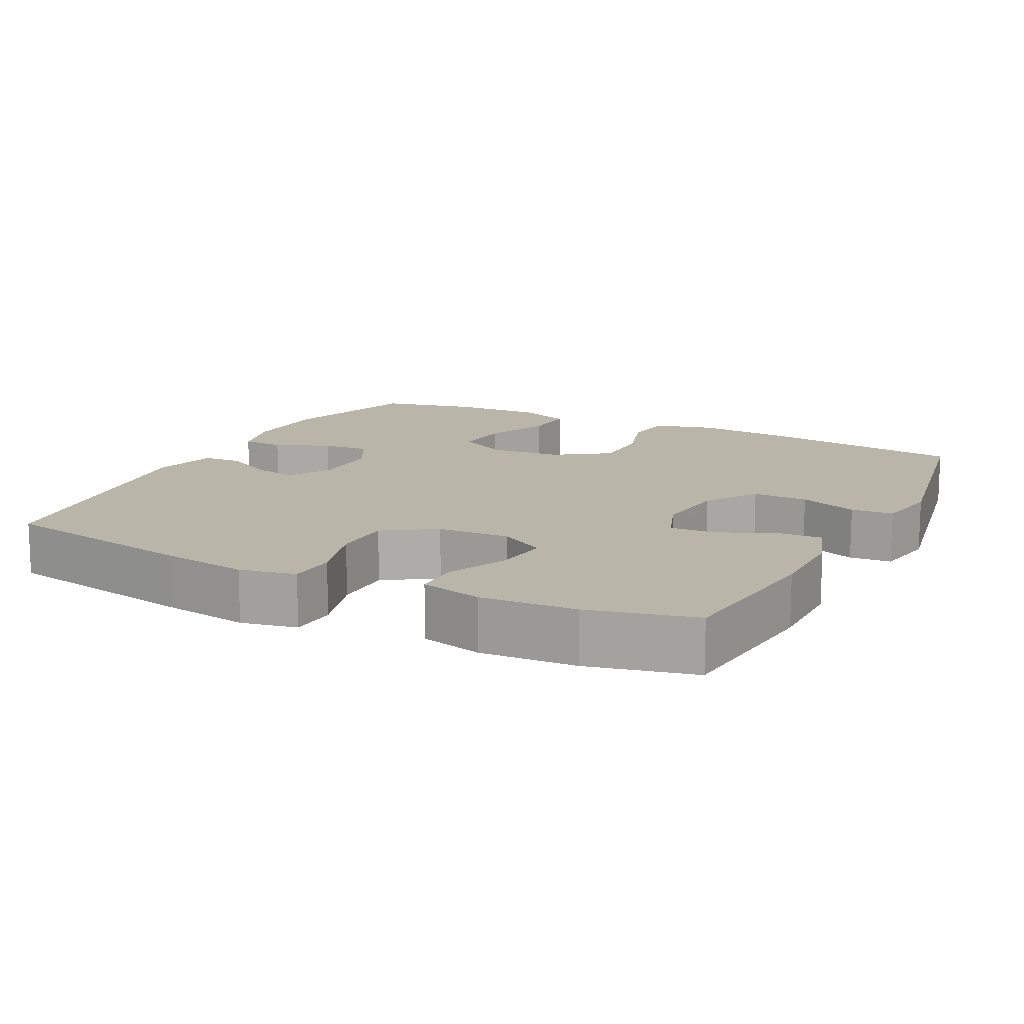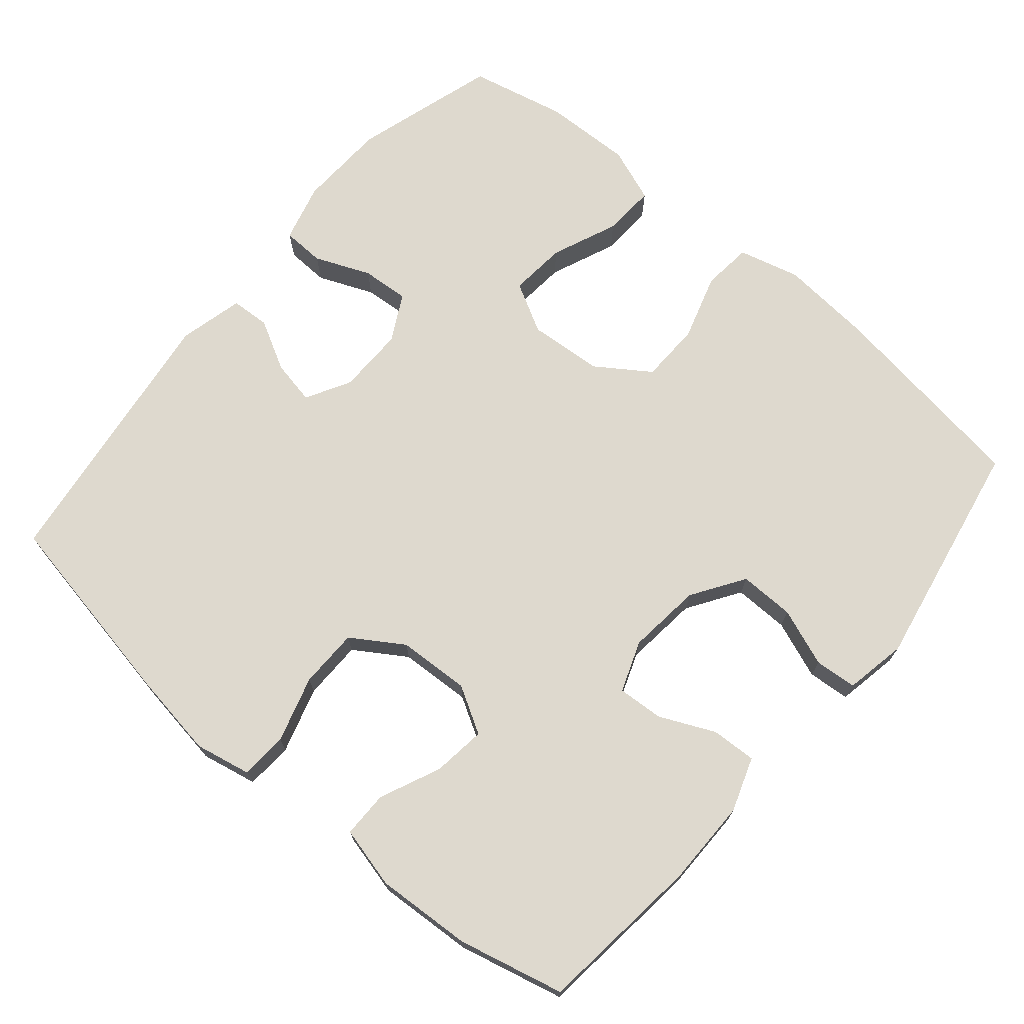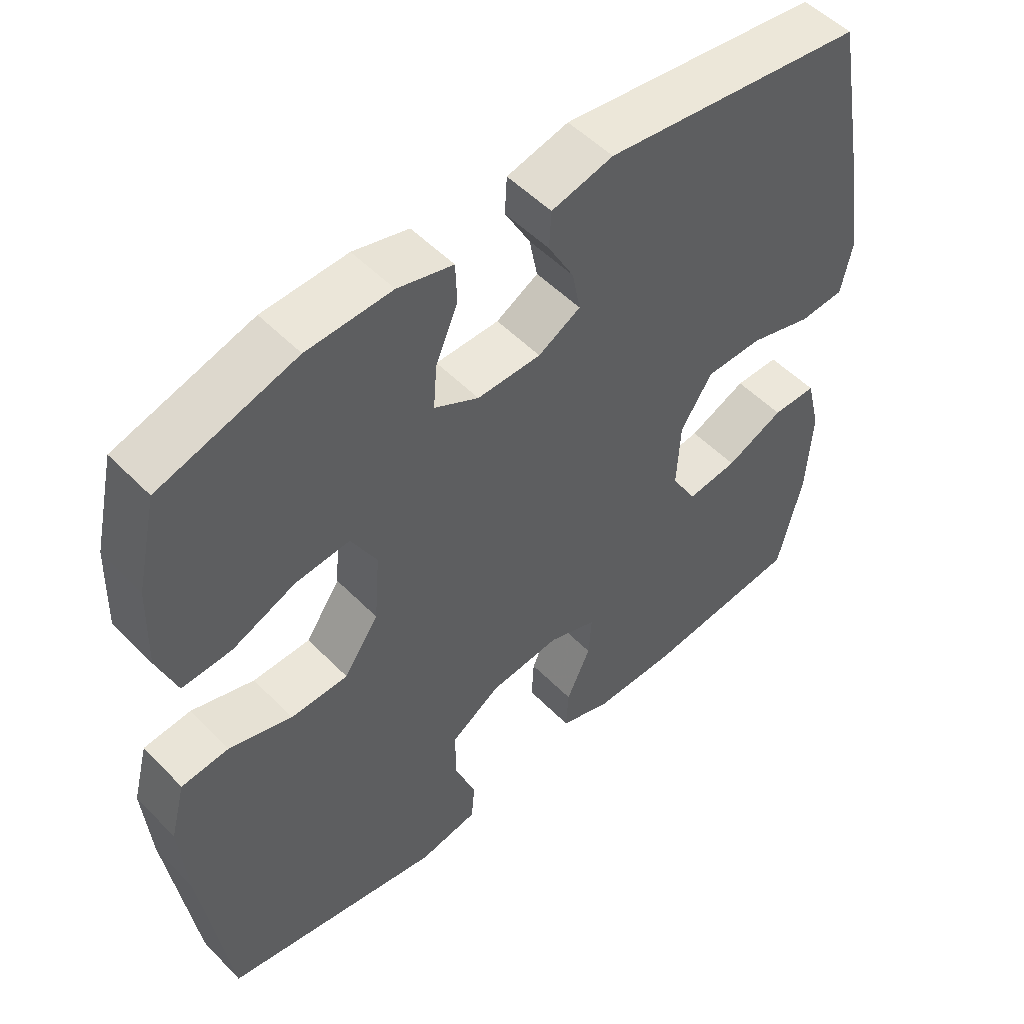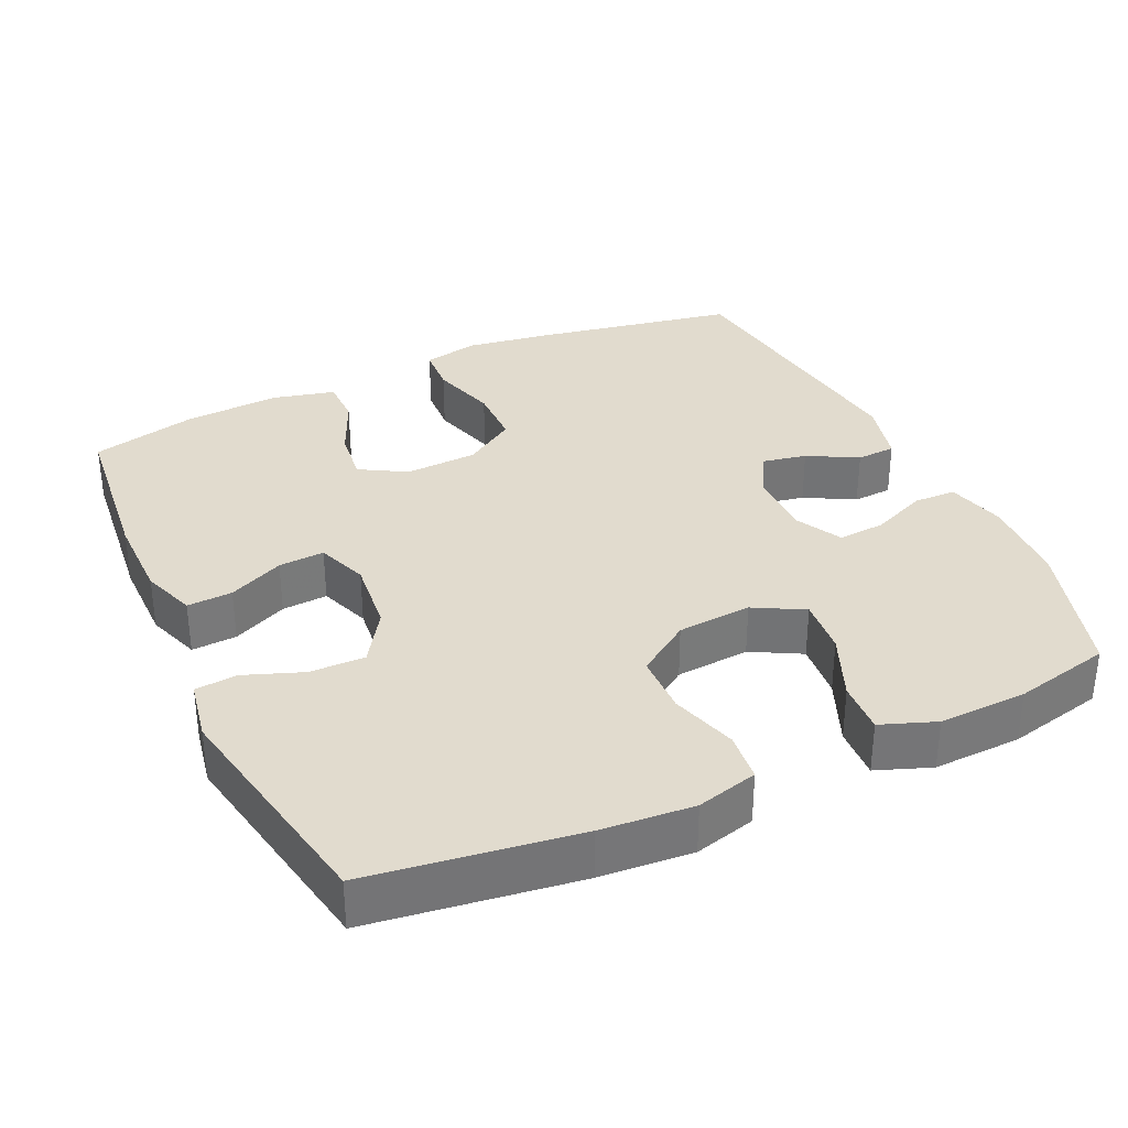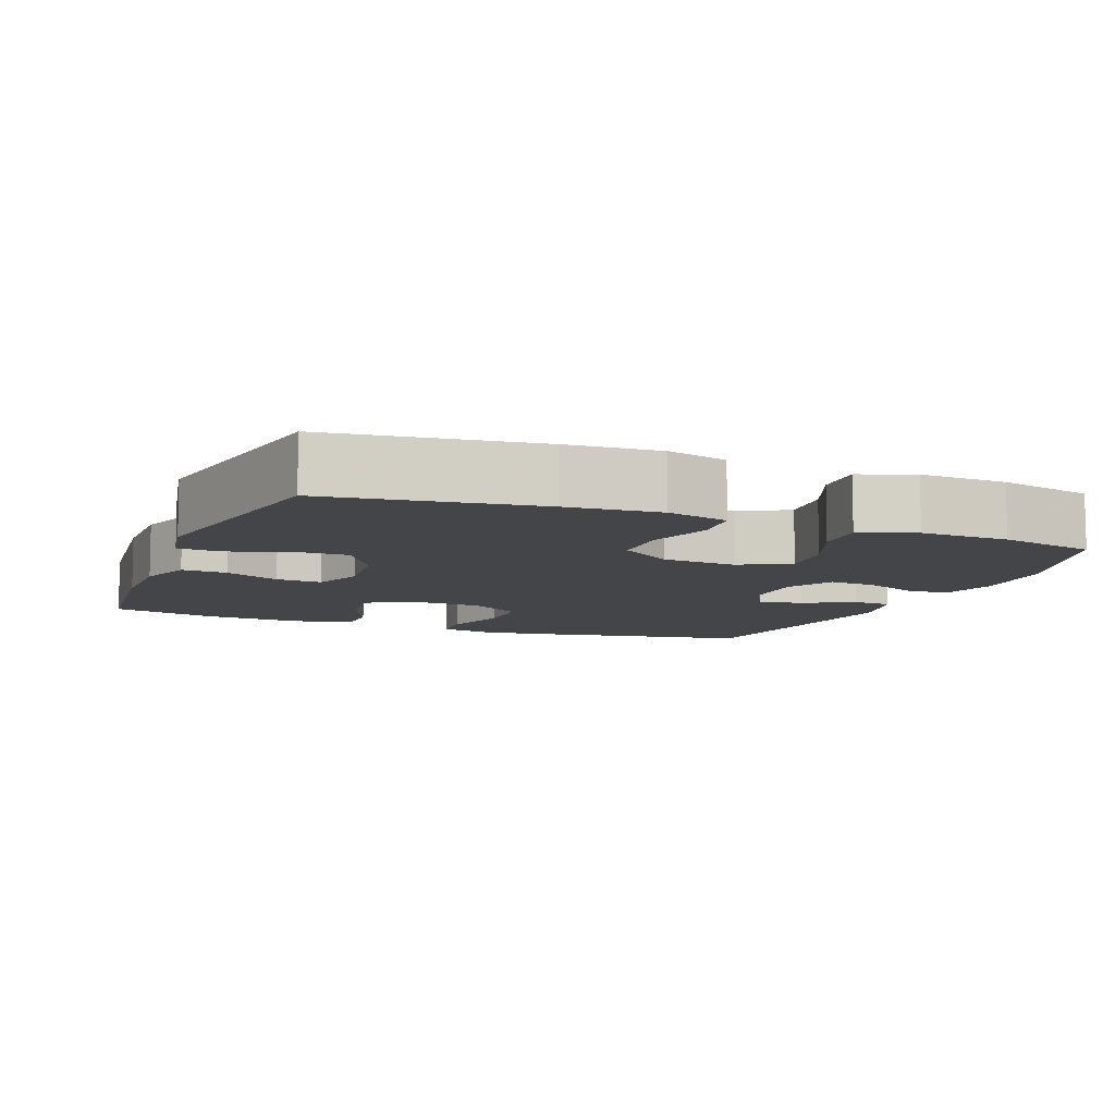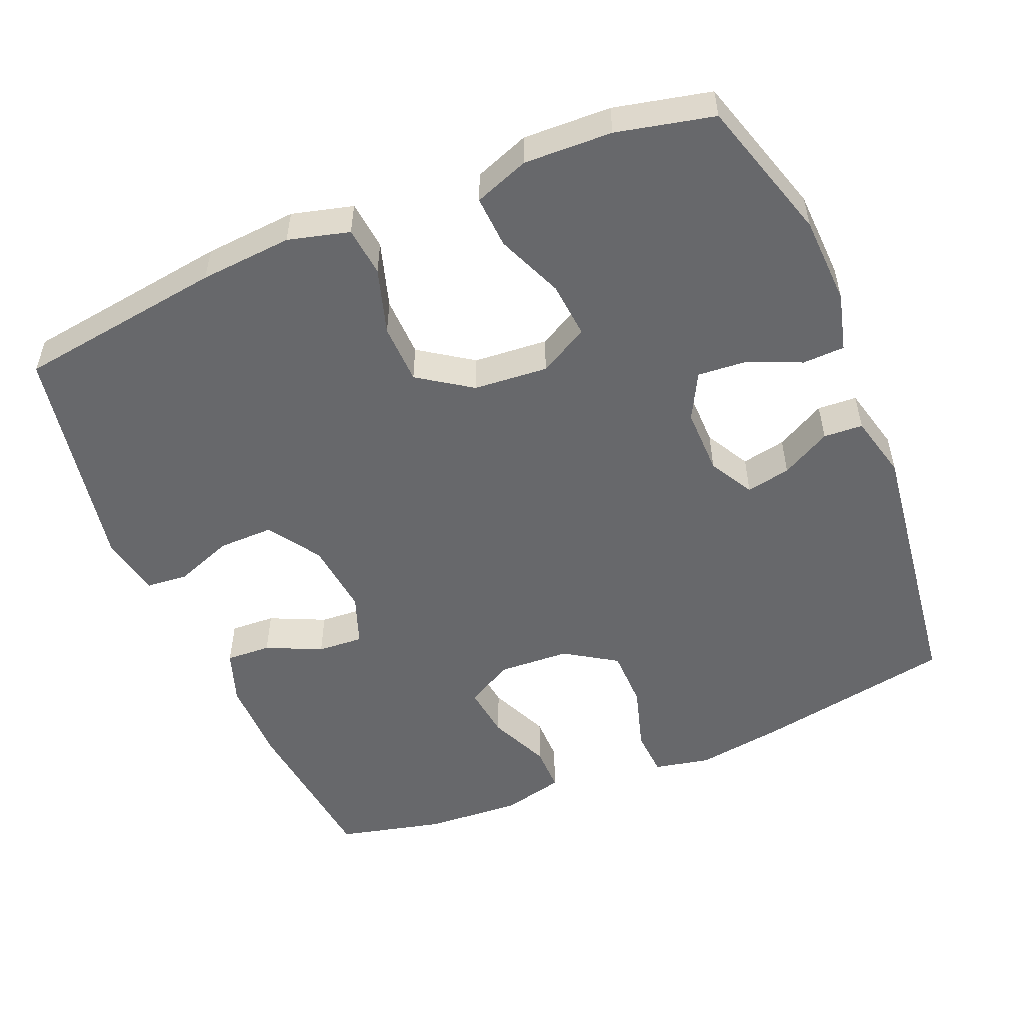
<metadata>
{"format":"obj","ext":"obj","renderer":"f3d","projection":"perspective","resolution":1024,"background":"white","views":[{"elev":13.7,"azim":116.9,"up":"+Y"},{"elev":71.6,"azim":130.3,"up":"+Y"},{"elev":51.9,"azim":-42.5,"up":"+Z"},{"elev":33.8,"azim":-114.9,"up":"+Y"},{"elev":-8.8,"azim":-111.7,"up":"+Y"},{"elev":-52.5,"azim":-67.3,"up":"+Y"}]}
</metadata>
<code>
v 0.5 0.07 0.5
v 0.551 0.07 0.225
v 0.569 0.07 0.106
v 0.553 0.07 0.029
v 0.488 0.07 0.025
v 0.397 0.07 0.052
v 0.315 0.07 0.051
v 0.269 0.07 -0.02
v 0.264 0.07 -0.119
v 0.301 0.07 -0.183
v 0.374 0.07 -0.174
v 0.458 0.07 -0.137
v 0.522 0.07 -0.137
v 0.543 0.07 -0.222
v 0.535 0.07 -0.354
v 0.5 0.07 -0.5
v 0.272 0.07 -0.525
v 0.153 0.07 -0.525
v 0.079 0.07 -0.499
v 0.082 0.07 -0.437
v 0.117 0.07 -0.361
v 0.121 0.07 -0.298
v 0.051 0.07 -0.272
v -0.051 0.07 -0.283
v -0.123 0.07 -0.33
v -0.122 0.07 -0.406
v -0.092 0.07 -0.486
v -0.097 0.07 -0.544
v -0.182 0.07 -0.56
v -0.5 0.07 -0.5
v -0.54 0.07 -0.215
v -0.55 0.07 -0.088
v -0.528 0.07 -0.004
v -0.46 0.07 0.003
v -0.369 0.07 -0.025
v -0.286 0.07 -0.023
v -0.236 0.07 0.05
v -0.228 0.07 0.152
v -0.265 0.07 0.22
v -0.343 0.07 0.213
v -0.434 0.07 0.175
v -0.506 0.07 0.171
v -0.534 0.07 0.246
v -0.53 0.07 0.367
v -0.5 0.07 0.5
v -0.304 0.07 0.559
v -0.182 0.07 0.564
v -0.102 0.07 0.543
v -0.1 0.07 0.485
v -0.132 0.07 0.409
v -0.137 0.07 0.344
v -0.073 0.07 0.31
v 0.019 0.07 0.311
v 0.08 0.07 0.345
v 0.068 0.07 0.406
v 0.031 0.07 0.474
v 0.034 0.07 0.528
v 0.123 0.07 0.55
v 0.5 0 0.5
v 0.551 0 0.225
v 0.569 0 0.106
v 0.553 0 0.029
v 0.488 0 0.025
v 0.397 0 0.052
v 0.315 0 0.051
v 0.269 0 -0.02
v 0.264 0 -0.119
v 0.301 0 -0.183
v 0.374 0 -0.174
v 0.458 0 -0.137
v 0.522 0 -0.137
v 0.543 0 -0.222
v 0.535 0 -0.354
v 0.5 0 -0.5
v 0.272 0 -0.525
v 0.153 0 -0.525
v 0.079 0 -0.499
v 0.082 0 -0.437
v 0.117 0 -0.361
v 0.121 0 -0.298
v 0.051 0 -0.272
v -0.051 0 -0.283
v -0.123 0 -0.33
v -0.122 0 -0.406
v -0.092 0 -0.486
v -0.097 0 -0.544
v -0.182 0 -0.56
v -0.5 0 -0.5
v -0.54 0 -0.215
v -0.55 0 -0.088
v -0.528 0 -0.004
v -0.46 0 0.003
v -0.369 0 -0.025
v -0.286 0 -0.023
v -0.236 0 0.05
v -0.228 0 0.152
v -0.265 0 0.22
v -0.343 0 0.213
v -0.434 0 0.175
v -0.506 0 0.171
v -0.534 0 0.246
v -0.53 0 0.367
v -0.5 0 0.5
v -0.304 0 0.559
v -0.182 0 0.564
v -0.102 0 0.543
v -0.1 0 0.485
v -0.132 0 0.409
v -0.137 0 0.344
v -0.073 0 0.31
v 0.019 0 0.311
v 0.08 0 0.345
v 0.068 0 0.406
v 0.031 0 0.474
v 0.034 0 0.528
v 0.123 0 0.55
f 4 5 6
f 3 4 6
f 2 3 6
f 1 2 6
f 58 1 6
f 57 58 6
f 56 57 6
f 55 56 6
f 54 55 6 7
f 53 54 7 8
f 52 53 8 9
f 51 52 9 10
f 48 49 50
f 47 48 50
f 46 47 50
f 45 46 50
f 44 45 50
f 43 44 50
f 42 43 50
f 41 42 50
f 40 41 50
f 39 40 50 51
f 38 39 51 10
f 33 34 35
f 32 33 35
f 31 32 35
f 30 31 35
f 29 30 35
f 28 29 35
f 27 28 35
f 26 27 35
f 25 26 35 36
f 24 25 36 37
f 19 20 21
f 18 19 21
f 17 18 21
f 16 17 21
f 15 16 21
f 14 15 21
f 13 14 21
f 12 13 21
f 11 12 21
f 10 11 21 22
f 37 38 10
f 24 37 10
f 23 24 10
f 10 22 23
f 64 63 62
f 64 62 61
f 64 61 60
f 64 60 59
f 64 59 116
f 64 116 115
f 64 115 114
f 64 114 113
f 65 64 113 112
f 66 65 112 111
f 67 66 111 110
f 68 67 110 109
f 108 107 106
f 108 106 105
f 108 105 104
f 108 104 103
f 108 103 102
f 108 102 101
f 108 101 100
f 108 100 99
f 108 99 98
f 109 108 98 97
f 68 109 97 96
f 93 92 91
f 93 91 90
f 93 90 89
f 93 89 88
f 93 88 87
f 93 87 86
f 93 86 85
f 93 85 84
f 94 93 84 83
f 95 94 83 82
f 79 78 77
f 79 77 76
f 79 76 75
f 79 75 74
f 79 74 73
f 79 73 72
f 79 72 71
f 79 71 70
f 79 70 69
f 80 79 69 68
f 68 96 95
f 68 95 82
f 68 82 81
f 81 80 68
f 1 59 60 2
f 2 60 61 3
f 3 61 62 4
f 4 62 63 5
f 5 63 64 6
f 6 64 65 7
f 7 65 66 8
f 8 66 67 9
f 9 67 68 10
f 10 68 69 11
f 11 69 70 12
f 12 70 71 13
f 13 71 72 14
f 14 72 73 15
f 15 73 74 16
f 16 74 75 17
f 17 75 76 18
f 18 76 77 19
f 19 77 78 20
f 20 78 79 21
f 21 79 80 22
f 22 80 81 23
f 23 81 82 24
f 24 82 83 25
f 25 83 84 26
f 26 84 85 27
f 27 85 86 28
f 28 86 87 29
f 29 87 88 30
f 30 88 89 31
f 31 89 90 32
f 32 90 91 33
f 33 91 92 34
f 34 92 93 35
f 35 93 94 36
f 36 94 95 37
f 37 95 96 38
f 38 96 97 39
f 39 97 98 40
f 40 98 99 41
f 41 99 100 42
f 42 100 101 43
f 43 101 102 44
f 44 102 103 45
f 45 103 104 46
f 46 104 105 47
f 47 105 106 48
f 48 106 107 49
f 49 107 108 50
f 50 108 109 51
f 51 109 110 52
f 52 110 111 53
f 53 111 112 54
f 54 112 113 55
f 55 113 114 56
f 56 114 115 57
f 57 115 116 58
f 58 116 59 1

</code>
